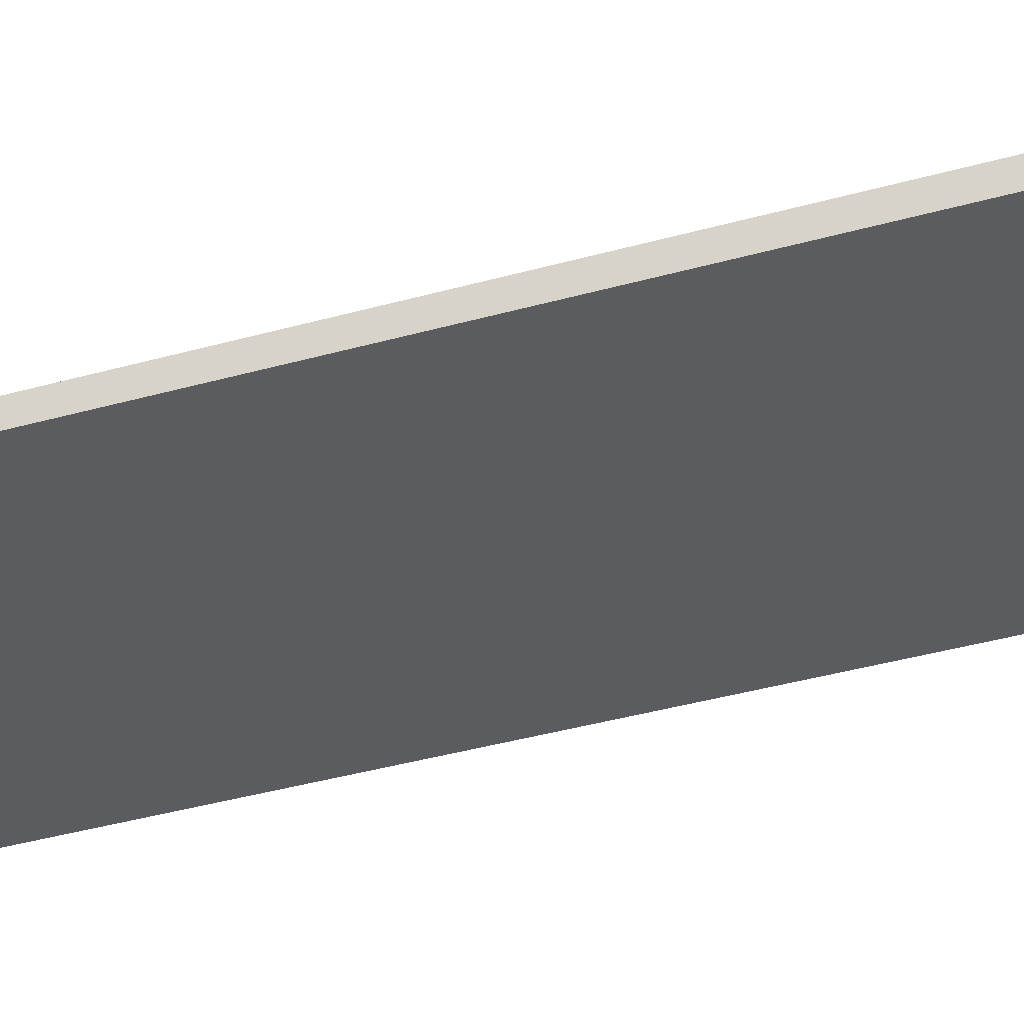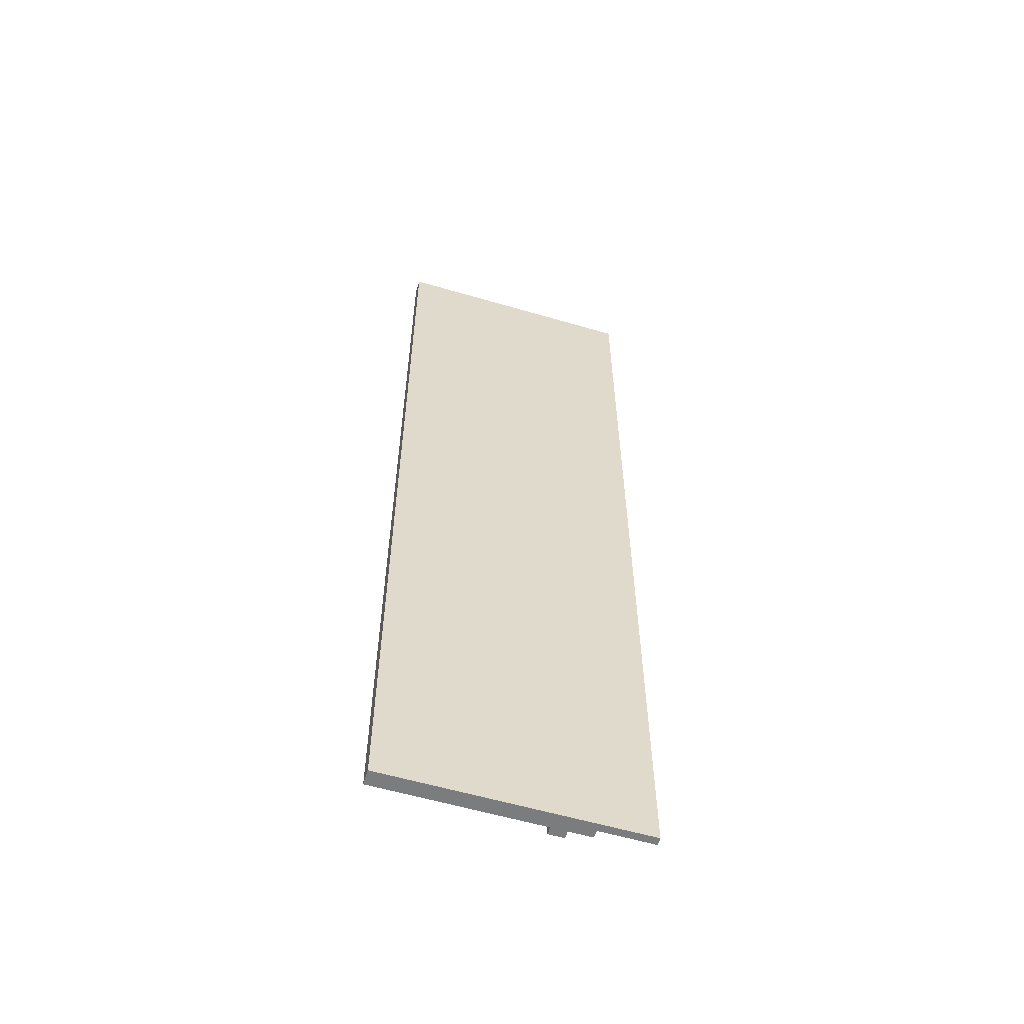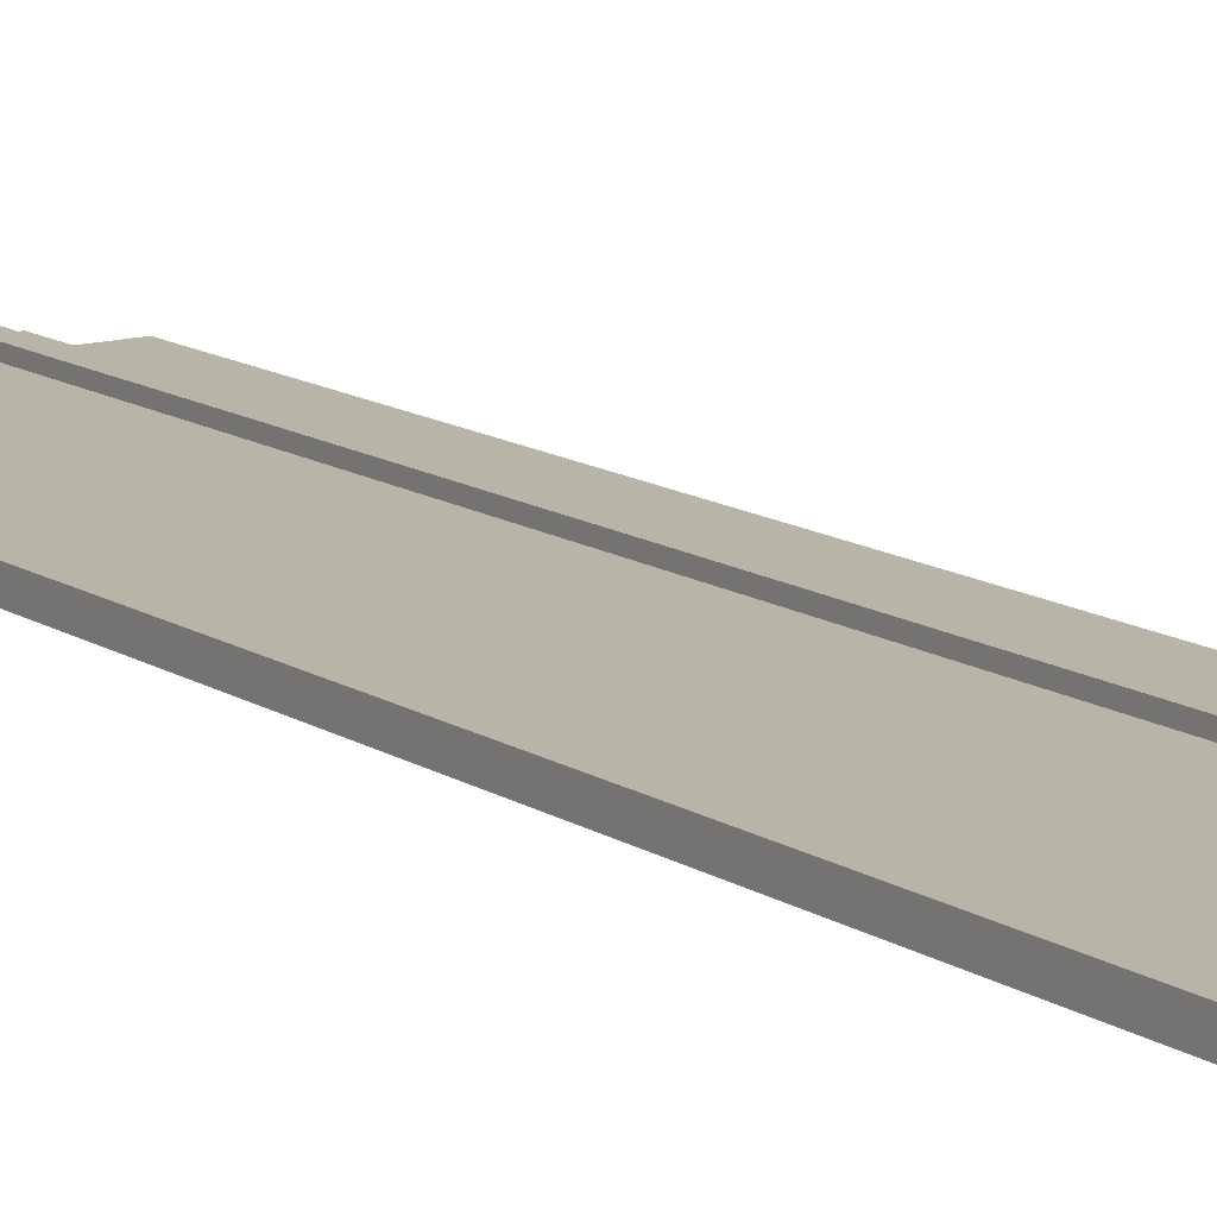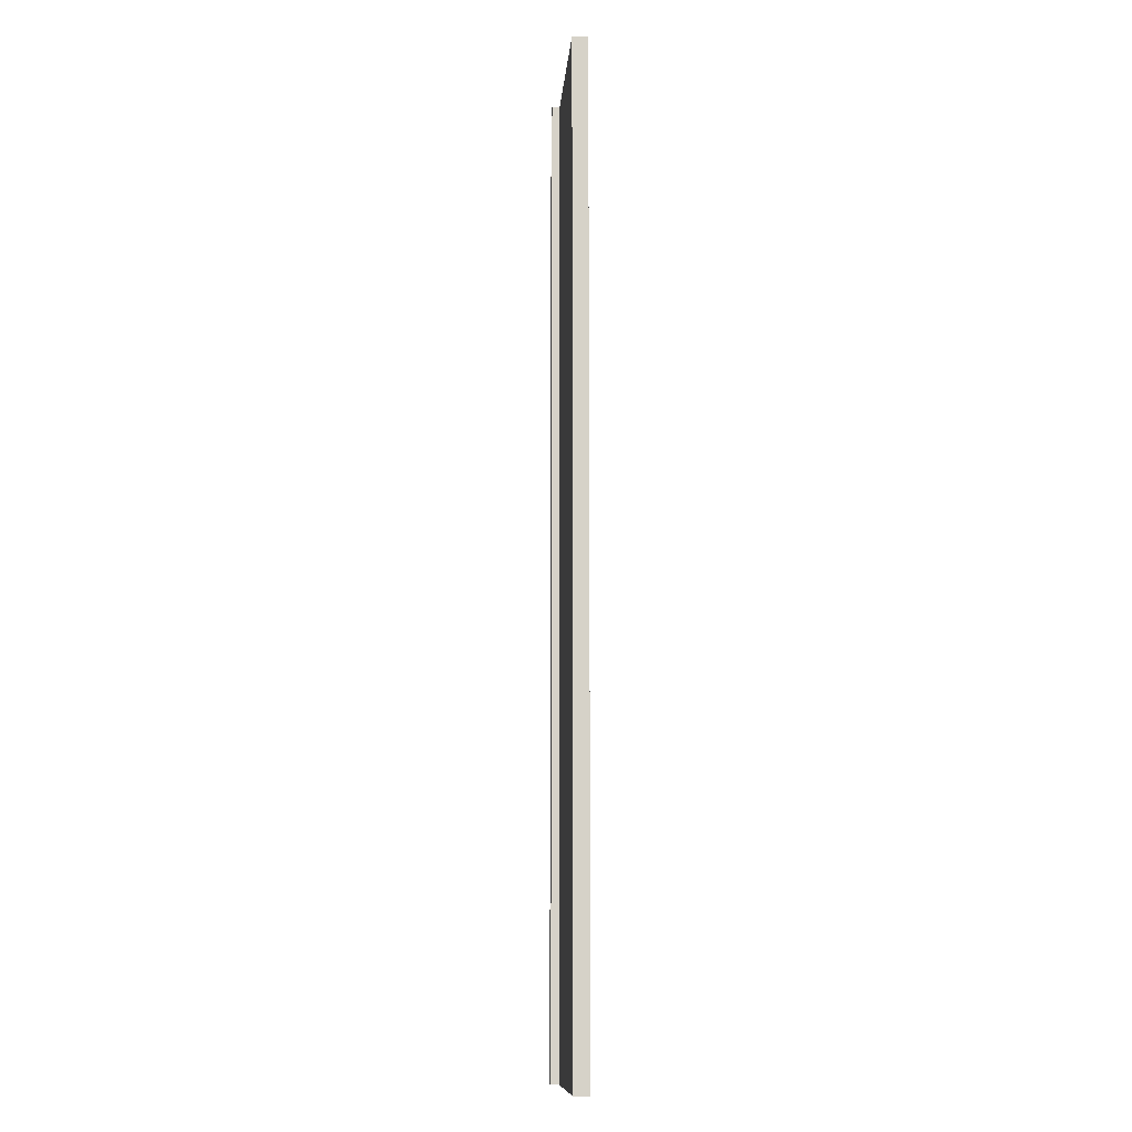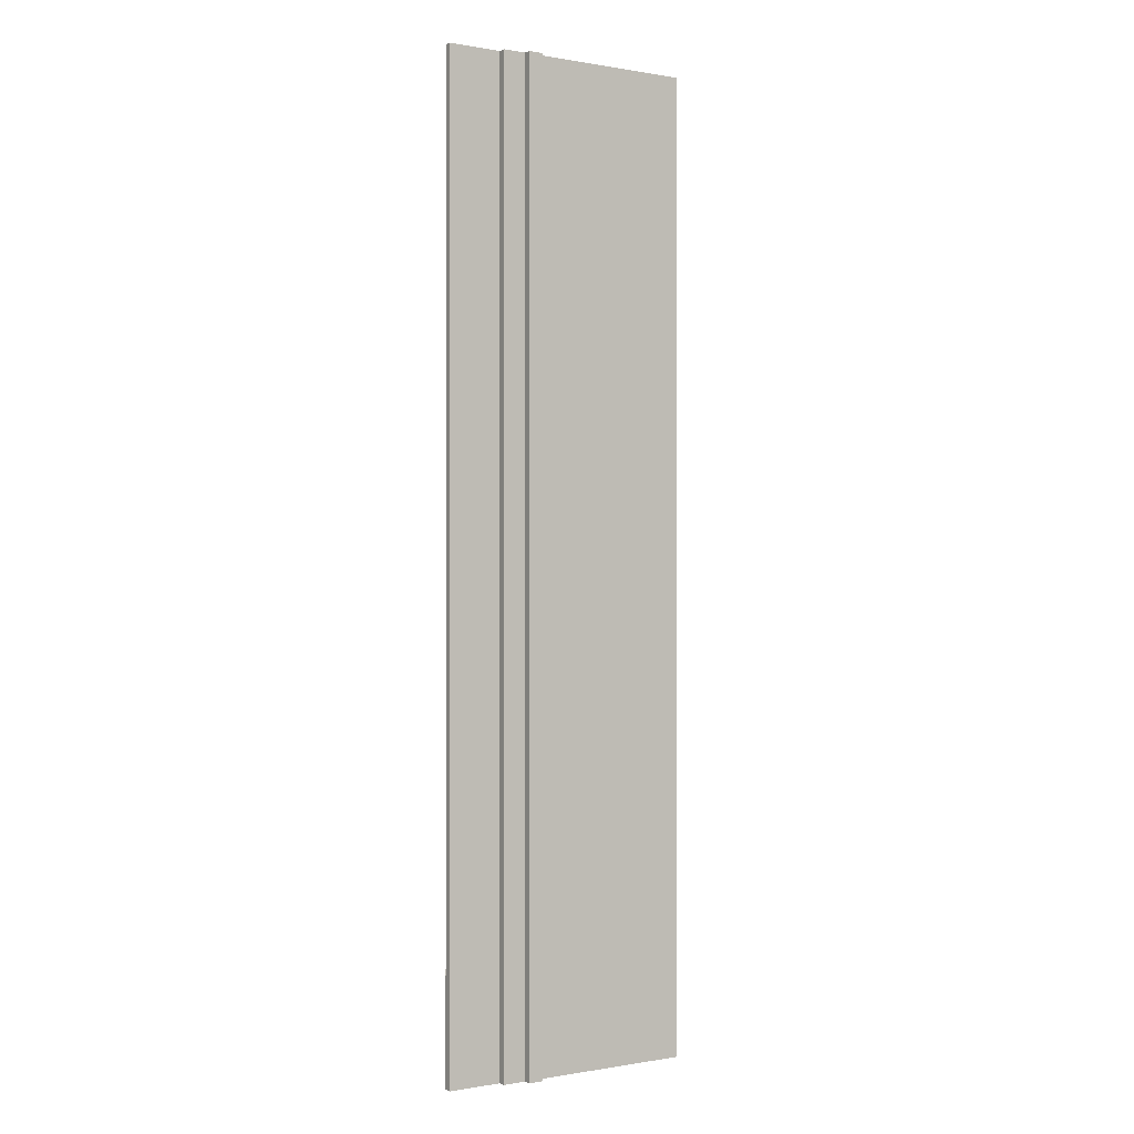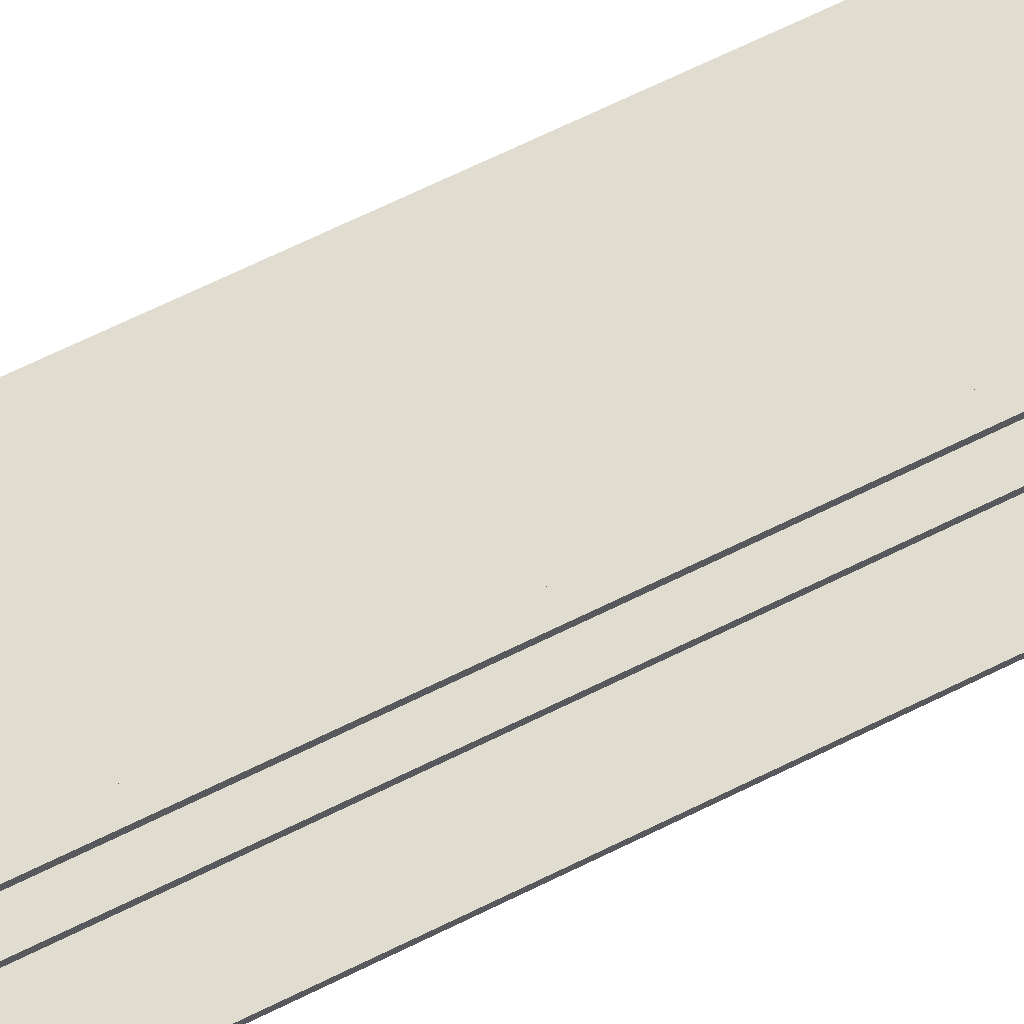
<metadata>
{"format":"obj","ext":"obj","renderer":"f3d","projection":"perspective","resolution":1024,"background":"white","views":[{"elev":-34.6,"azim":-68.6,"up":"+Y"},{"elev":-58.6,"azim":-16.8,"up":"+Z"},{"elev":13.0,"azim":-34.7,"up":"+Y"},{"elev":-11.1,"azim":-94.3,"up":"+Z"},{"elev":-0.1,"azim":146.7,"up":"+Z"},{"elev":69.7,"azim":64.0,"up":"+Y"}]}
</metadata>
<code>
o
v -39.4 0 -25.5
v -37.3 0 -25.5
v -36.1 0 -25.5
v -36.8 0.1 -25.5
v -36.1 0.1 -25.5
v -39.4 0.2 -25.5
v -37.3 0.2 -25.5
v -37.1 0.2 -25.5
v -36.8 0.2 -25.5
v -37.3 0.3 -25.5
v -37.1 0.3 -25.5
v -39.4 0 -12.9
v -37.3 0 -12.9
v -36.1 0 -12.9
v -36.8 0.1 -12.9
v -36.1 0.1 -12.9
v -39.4 0.2 -12.9
v -37.3 0.2 -12.9
v -37.1 0.2 -12.9
v -36.8 0.2 -12.9
v -37.3 0.3 -12.9
v -37.1 0.3 -12.9
v -39.4 0 -25.5
v -39.4 0.2 -25.5
v -39.4 0 -12.9
v -39.4 0.2 -12.9
v -37.3 0.2 -25.5
v -37.3 0.3 -25.5
v -37.3 0.2 -12.9
v -37.3 0.3 -12.9
v -37.1 0.2 -25.5
v -37.1 0.3 -25.5
v -37.1 0.2 -12.9
v -37.1 0.3 -12.9
v -36.8 0.1 -25.5
v -36.8 0.2 -25.5
v -36.8 0.1 -12.9
v -36.8 0.2 -12.9
v -36.1 0 -25.5
v -36.1 0.1 -25.5
v -36.1 0 -12.9
v -36.1 0.1 -12.9
v -39.4 0 -25.5
v -39.4 0 -12.9
v -37.3 0 -25.5
v -37.3 0 -12.9
v -36.1 0 -25.5
v -36.1 0 -12.9
v -36.8 0.1 -25.5
v -36.8 0.1 -12.9
v -36.1 0.1 -25.5
v -36.1 0.1 -12.9
v -39.4 0.2 -25.5
v -39.4 0.2 -12.9
v -37.3 0.2 -25.5
v -37.3 0.2 -12.9
v -37.1 0.2 -25.5
v -37.1 0.2 -12.9
v -36.8 0.2 -25.5
v -36.8 0.2 -12.9
v -37.3 0.3 -25.5
v -37.3 0.3 -12.9
v -37.1 0.3 -25.5
v -37.1 0.3 -12.9
f 4 3 2
f 5 3 4
f 6 2 1
f 7 4 2
f 7 2 6
f 8 4 7
f 9 4 8
f 10 8 7
f 11 8 10
f 13 14 15
f 15 14 16
f 12 13 17
f 13 15 18
f 17 13 18
f 18 15 19
f 19 15 20
f 18 19 21
f 21 19 22
f 25 24 23
f 26 24 25
f 29 28 27
f 30 28 29
f 31 32 33
f 33 32 34
f 35 36 37
f 37 36 38
f 39 40 41
f 41 40 42
f 45 44 43
f 46 44 45
f 47 46 45
f 48 46 47
f 49 50 51
f 51 50 52
f 53 54 55
f 55 54 56
f 57 58 59
f 59 58 60
f 61 62 63
f 63 62 64

</code>
